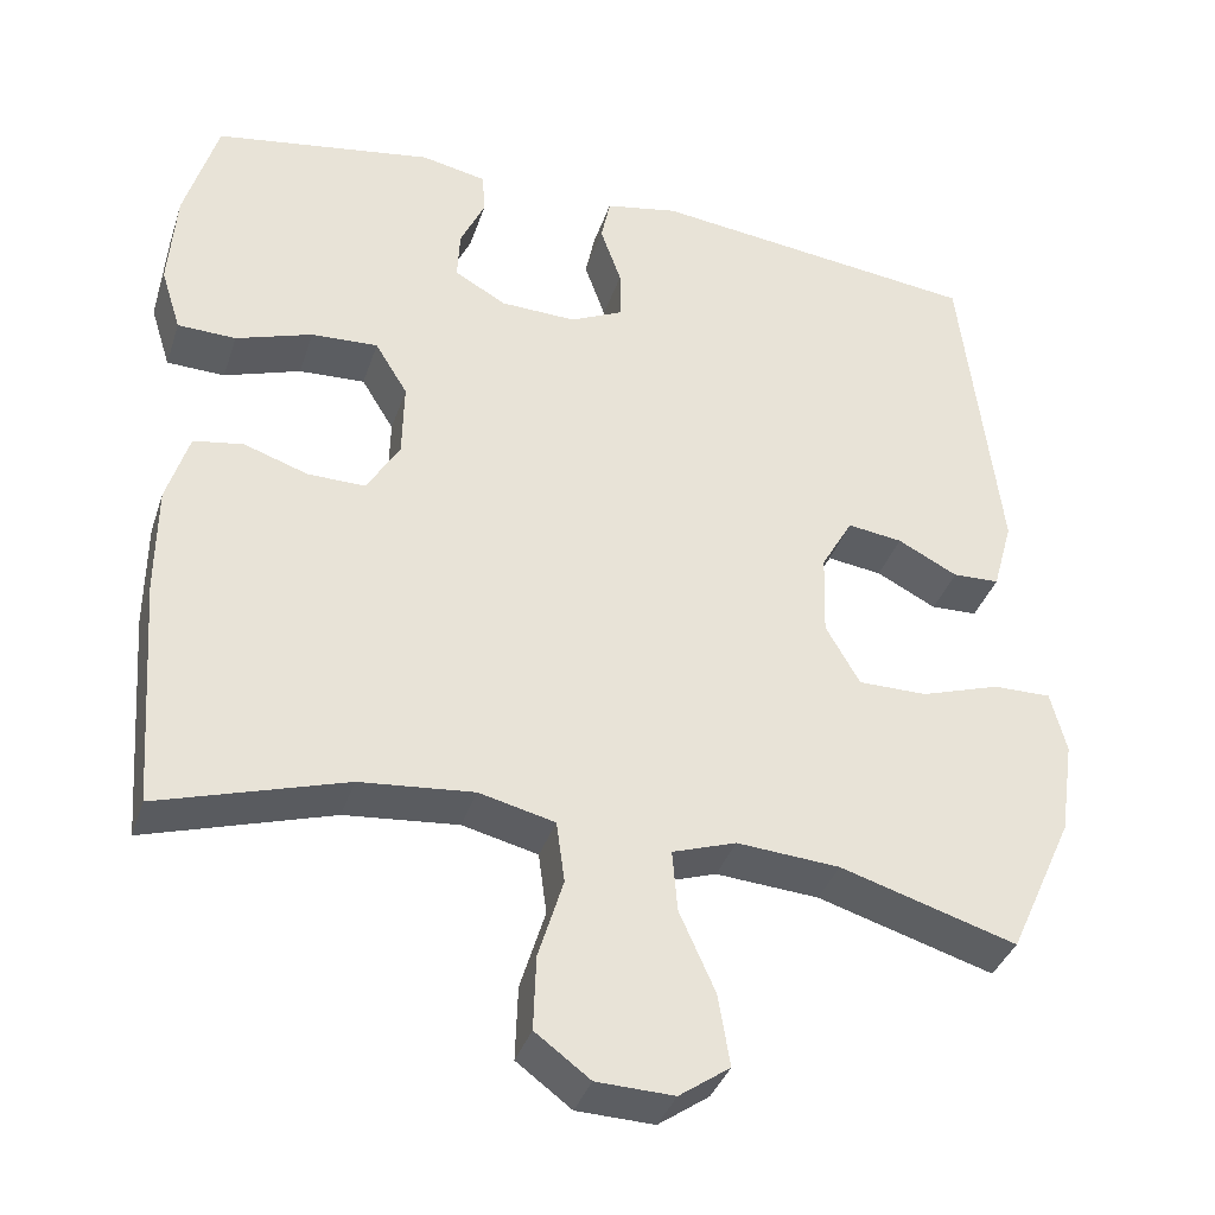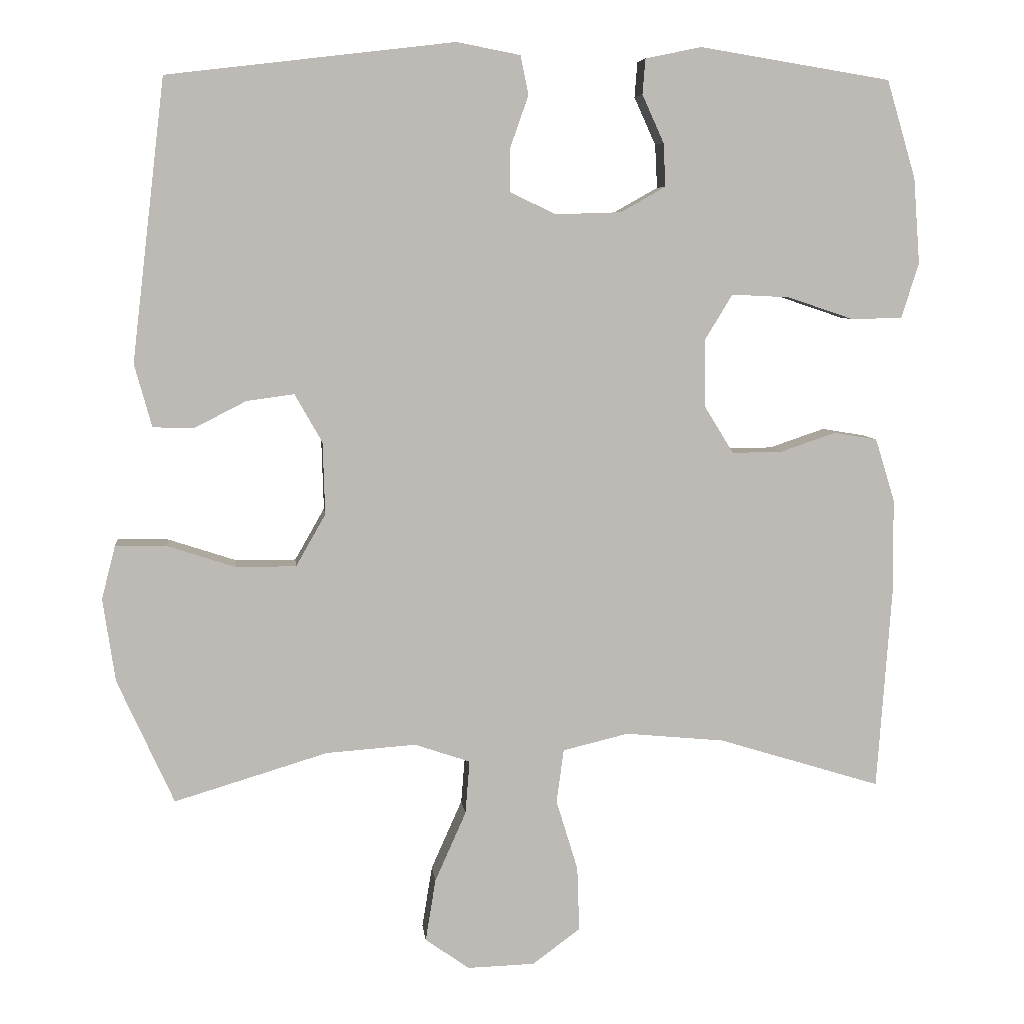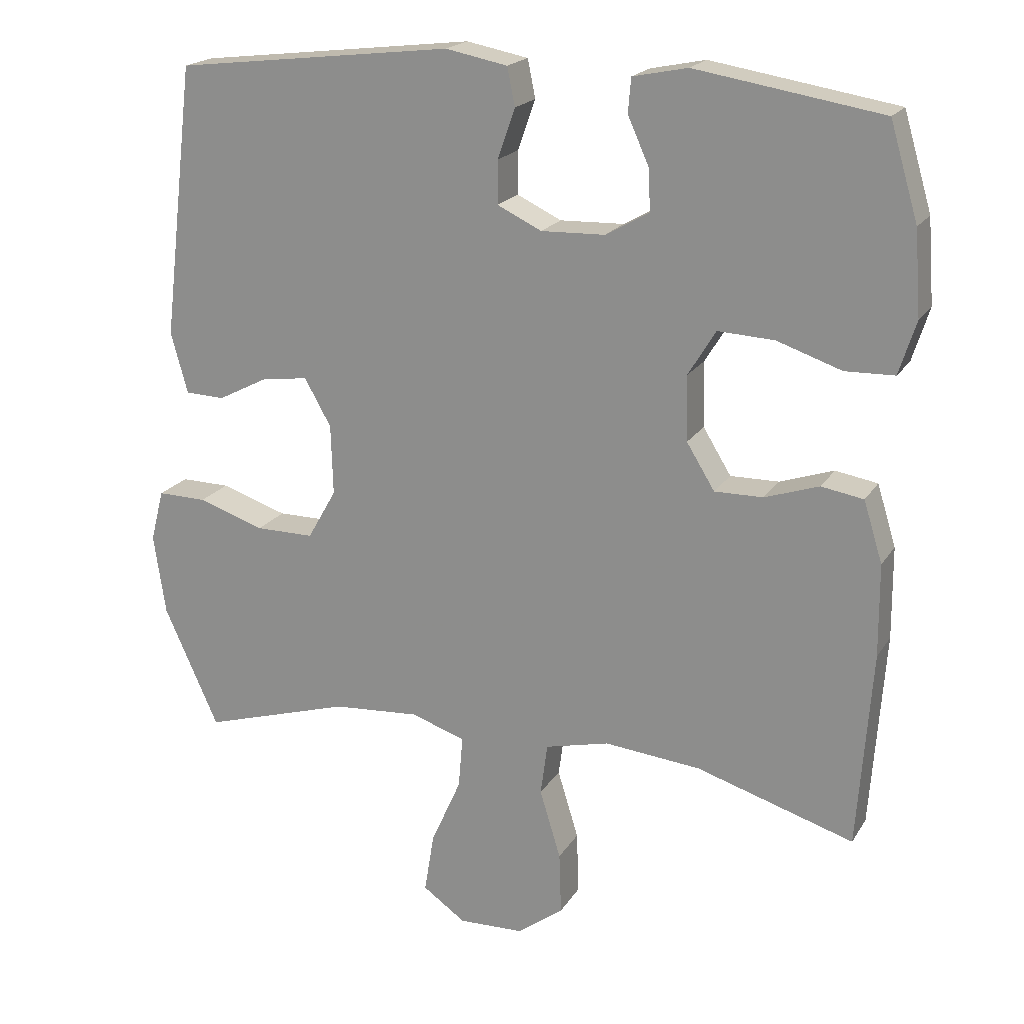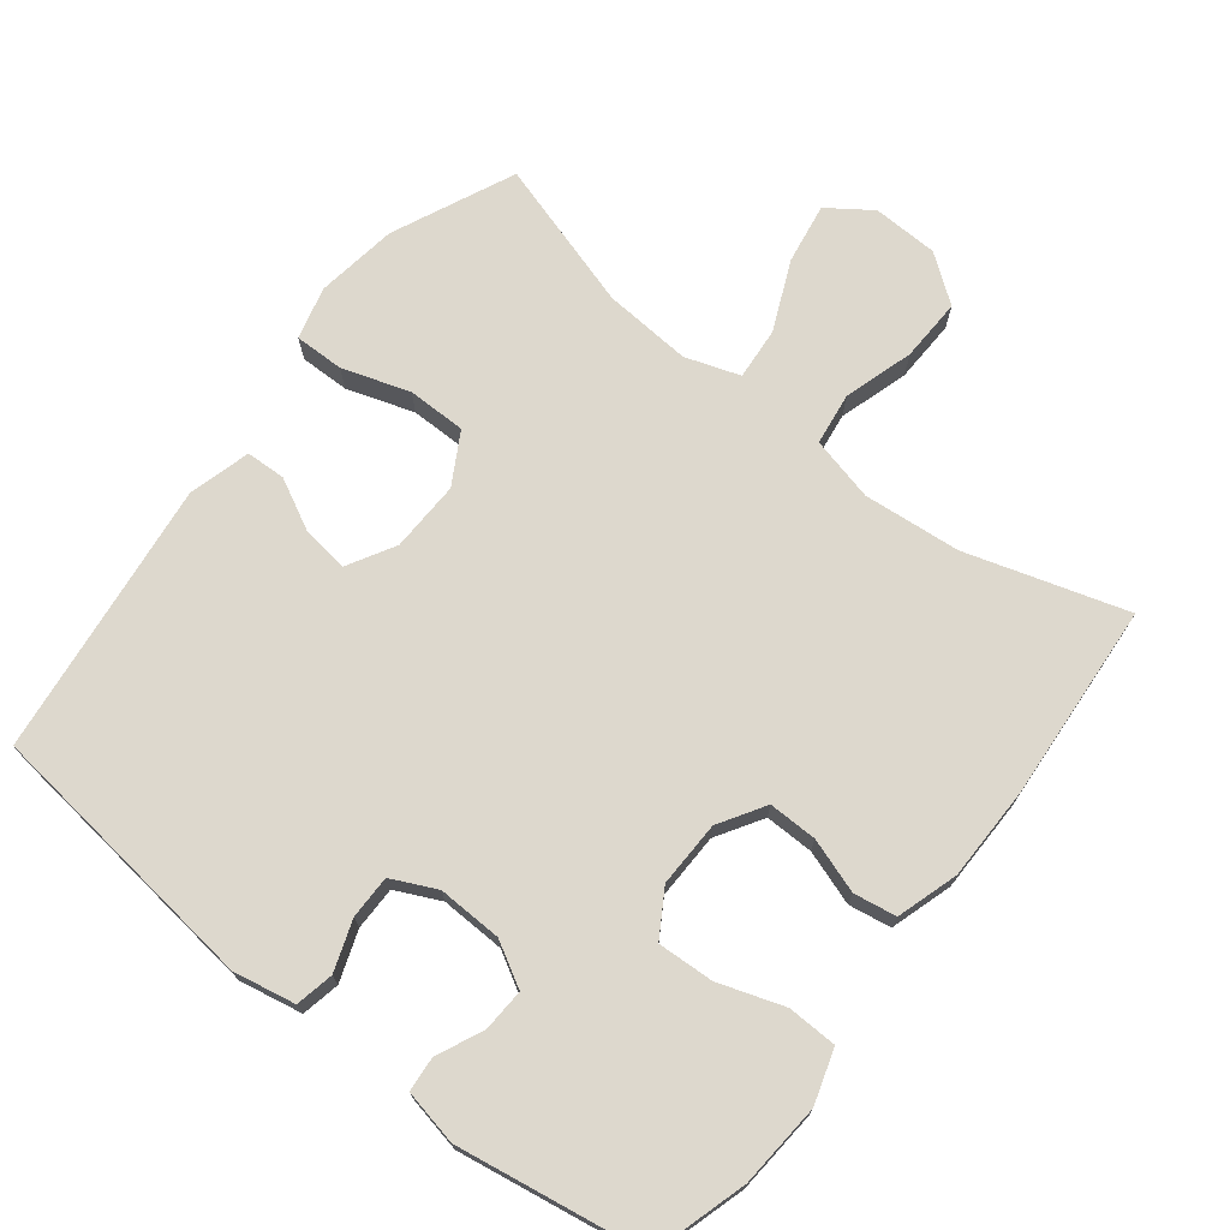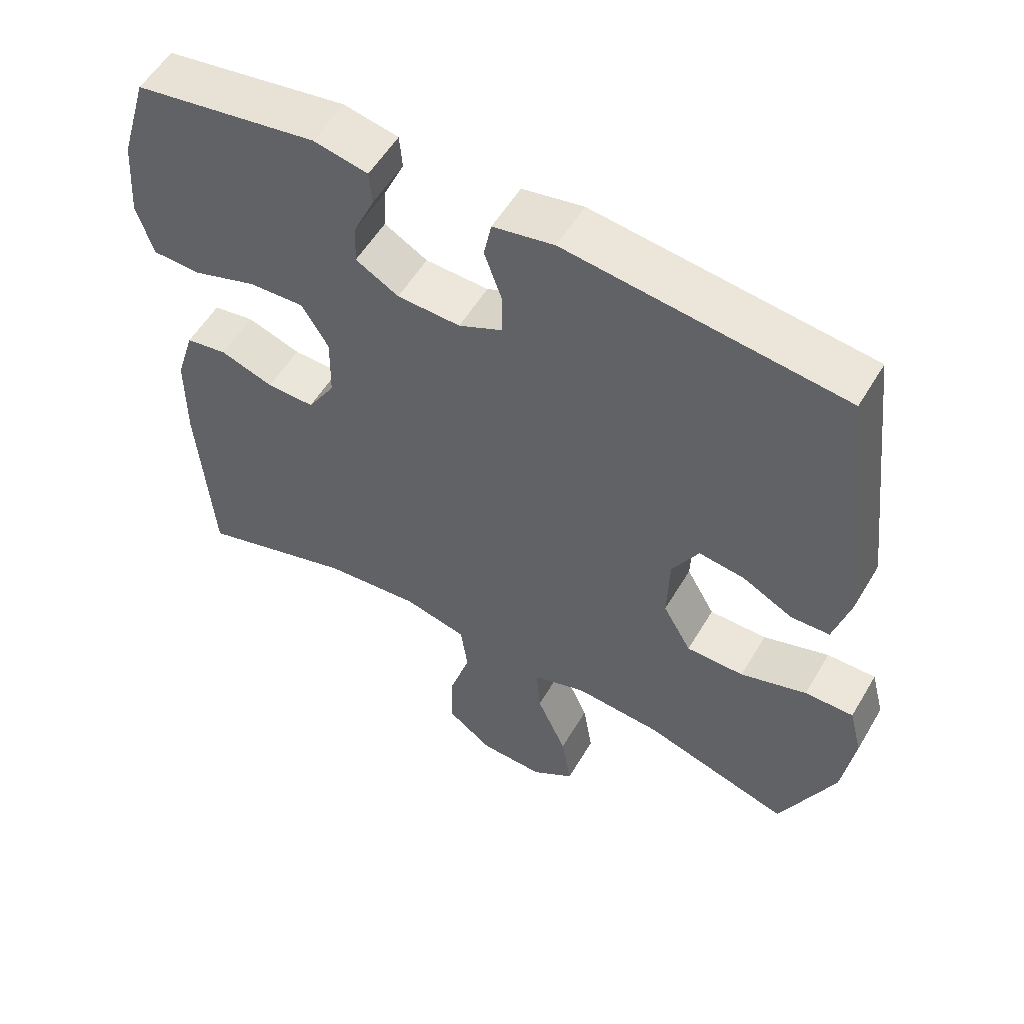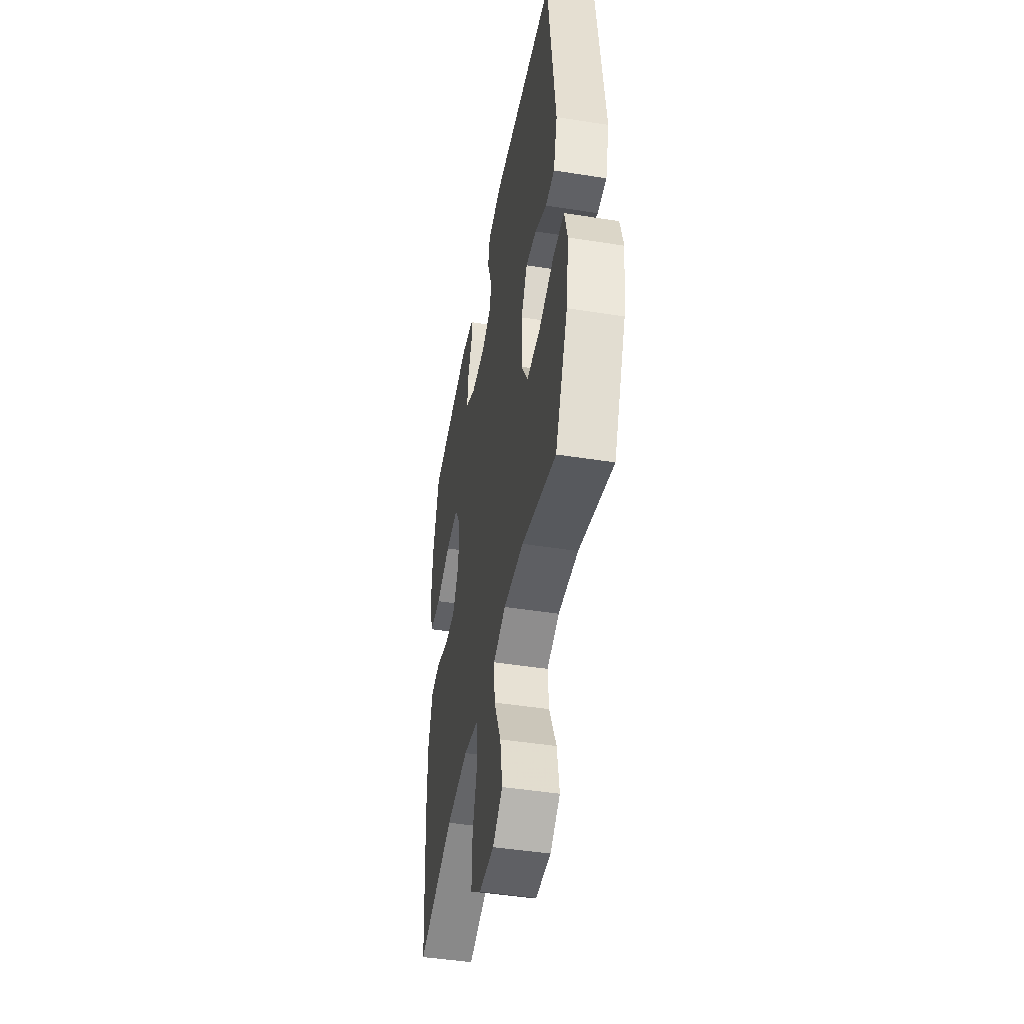
<metadata>
{"format":"obj","ext":"obj","renderer":"f3d","projection":"perspective","resolution":1024,"background":"white","views":[{"elev":-36.8,"azim":162.6,"up":"+Z"},{"elev":6.6,"azim":-6.1,"up":"+Z"},{"elev":19.7,"azim":23.0,"up":"+Z"},{"elev":72.2,"azim":38.0,"up":"+Y"},{"elev":55.3,"azim":-149.7,"up":"+Z"},{"elev":-46.0,"azim":-100.3,"up":"+Z"}]}
</metadata>
<code>
v 0.5 0.07 -0.5
v 0.275 0.07 -0.431
v 0.138 0.07 -0.418
v 0.047 0.07 -0.44
v 0.037 0.07 -0.514
v 0.067 0.07 -0.612
v 0.07 0.07 -0.701
v 0.004 0.07 -0.75
v -0.089 0.07 -0.753
v -0.15 0.07 -0.71
v -0.136 0.07 -0.624
v -0.093 0.07 -0.527
v -0.087 0.07 -0.453
v -0.164 0.07 -0.427
v -0.288 0.07 -0.436
v -0.5 0.07 -0.5
v -0.578 0.07 -0.328
v -0.595 0.07 -0.213
v -0.576 0.07 -0.139
v -0.506 0.07 -0.14
v -0.411 0.07 -0.171
v -0.328 0.07 -0.171
v -0.287 0.07 -0.099
v -0.29 0.07 0.001
v -0.328 0.07 0.068
v -0.394 0.07 0.059
v -0.466 0.07 0.022
v -0.522 0.07 0.024
v -0.546 0.07 0.111
v -0.5 0.07 0.5
v -0.103 0.07 0.547
v -0.015 0.07 0.53
v -0.004 0.07 0.476
v -0.029 0.07 0.405
v -0.029 0.07 0.344
v 0.034 0.07 0.314
v 0.125 0.07 0.317
v 0.187 0.07 0.352
v 0.184 0.07 0.412
v 0.154 0.07 0.478
v 0.158 0.07 0.527
v 0.236 0.07 0.543
v 0.5 0.07 0.5
v 0.54 0.07 0.365
v 0.549 0.07 0.246
v 0.525 0.07 0.17
v 0.455 0.07 0.168
v 0.363 0.07 0.199
v 0.283 0.07 0.203
v 0.244 0.07 0.139
v 0.246 0.07 0.046
v 0.286 0.07 -0.019
v 0.355 0.07 -0.018
v 0.432 0.07 0.008
v 0.492 0.07 -0.002
v 0.519 0.07 -0.089
v 0.52 0.07 -0.22
v 0.5 0 -0.5
v 0.275 0 -0.431
v 0.138 0 -0.418
v 0.047 0 -0.44
v 0.037 0 -0.514
v 0.067 0 -0.612
v 0.07 0 -0.701
v 0.004 0 -0.75
v -0.089 0 -0.753
v -0.15 0 -0.71
v -0.136 0 -0.624
v -0.093 0 -0.527
v -0.087 0 -0.453
v -0.164 0 -0.427
v -0.288 0 -0.436
v -0.5 0 -0.5
v -0.578 0 -0.328
v -0.595 0 -0.213
v -0.576 0 -0.139
v -0.506 0 -0.14
v -0.411 0 -0.171
v -0.328 0 -0.171
v -0.287 0 -0.099
v -0.29 0 0.001
v -0.328 0 0.068
v -0.394 0 0.059
v -0.466 0 0.022
v -0.522 0 0.024
v -0.546 0 0.111
v -0.5 0 0.5
v -0.103 0 0.547
v -0.015 0 0.53
v -0.004 0 0.476
v -0.029 0 0.405
v -0.029 0 0.344
v 0.034 0 0.314
v 0.125 0 0.317
v 0.187 0 0.352
v 0.184 0 0.412
v 0.154 0 0.478
v 0.158 0 0.527
v 0.236 0 0.543
v 0.5 0 0.5
v 0.54 0 0.365
v 0.549 0 0.246
v 0.525 0 0.17
v 0.455 0 0.168
v 0.363 0 0.199
v 0.283 0 0.203
v 0.244 0 0.139
v 0.246 0 0.046
v 0.286 0 -0.019
v 0.355 0 -0.018
v 0.432 0 0.008
v 0.492 0 -0.002
v 0.519 0 -0.089
v 0.52 0 -0.22
f 57 1 2
f 56 57 2
f 55 56 2
f 54 55 2
f 53 54 2
f 52 53 2 3
f 51 52 3 4
f 50 51 4
f 46 47 48
f 45 46 48
f 44 45 48
f 43 44 48
f 42 43 48
f 41 42 48
f 40 41 48
f 39 40 48
f 38 39 48 49
f 37 38 49 50
f 32 33 34
f 31 32 34
f 30 31 34
f 29 30 34
f 28 29 34
f 27 28 34
f 26 27 34
f 25 26 34 35
f 24 25 35 36
f 19 20 21
f 18 19 21
f 17 18 21
f 16 17 21
f 15 16 21
f 14 15 21 22
f 13 14 22 23
f 10 11 12
f 9 10 12
f 8 9 12
f 7 8 12
f 6 7 12
f 5 6 12
f 4 5 12 13
f 36 37 50
f 24 36 50
f 23 24 50
f 13 23 50
f 4 13 50
f 59 58 114
f 59 114 113
f 59 113 112
f 59 112 111
f 59 111 110
f 60 59 110 109
f 61 60 109 108
f 61 108 107
f 105 104 103
f 105 103 102
f 105 102 101
f 105 101 100
f 105 100 99
f 105 99 98
f 105 98 97
f 105 97 96
f 106 105 96 95
f 107 106 95 94
f 91 90 89
f 91 89 88
f 91 88 87
f 91 87 86
f 91 86 85
f 91 85 84
f 91 84 83
f 92 91 83 82
f 93 92 82 81
f 78 77 76
f 78 76 75
f 78 75 74
f 78 74 73
f 78 73 72
f 79 78 72 71
f 80 79 71 70
f 69 68 67
f 69 67 66
f 69 66 65
f 69 65 64
f 69 64 63
f 69 63 62
f 70 69 62 61
f 107 94 93
f 107 93 81
f 107 81 80
f 107 80 70
f 107 70 61
f 1 58 59 2
f 2 59 60 3
f 3 60 61 4
f 4 61 62 5
f 5 62 63 6
f 6 63 64 7
f 7 64 65 8
f 8 65 66 9
f 9 66 67 10
f 10 67 68 11
f 11 68 69 12
f 12 69 70 13
f 13 70 71 14
f 14 71 72 15
f 15 72 73 16
f 16 73 74 17
f 17 74 75 18
f 18 75 76 19
f 19 76 77 20
f 20 77 78 21
f 21 78 79 22
f 22 79 80 23
f 23 80 81 24
f 24 81 82 25
f 25 82 83 26
f 26 83 84 27
f 27 84 85 28
f 28 85 86 29
f 29 86 87 30
f 30 87 88 31
f 31 88 89 32
f 32 89 90 33
f 33 90 91 34
f 34 91 92 35
f 35 92 93 36
f 36 93 94 37
f 37 94 95 38
f 38 95 96 39
f 39 96 97 40
f 40 97 98 41
f 41 98 99 42
f 42 99 100 43
f 43 100 101 44
f 44 101 102 45
f 45 102 103 46
f 46 103 104 47
f 47 104 105 48
f 48 105 106 49
f 49 106 107 50
f 50 107 108 51
f 51 108 109 52
f 52 109 110 53
f 53 110 111 54
f 54 111 112 55
f 55 112 113 56
f 56 113 114 57
f 57 114 58 1

</code>
